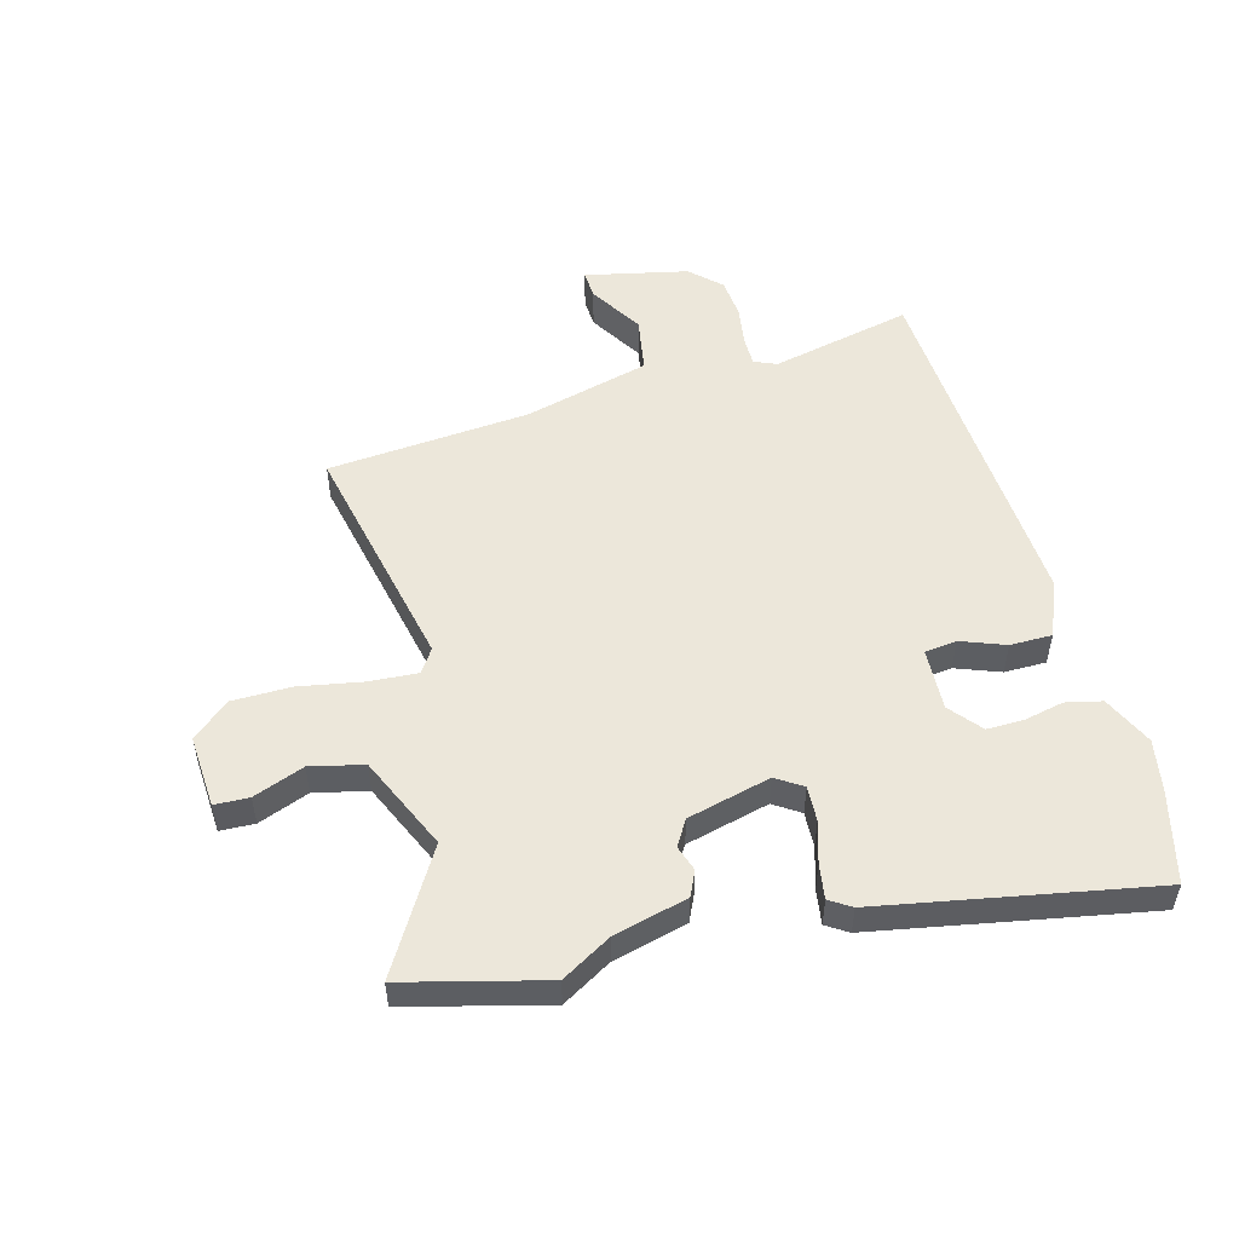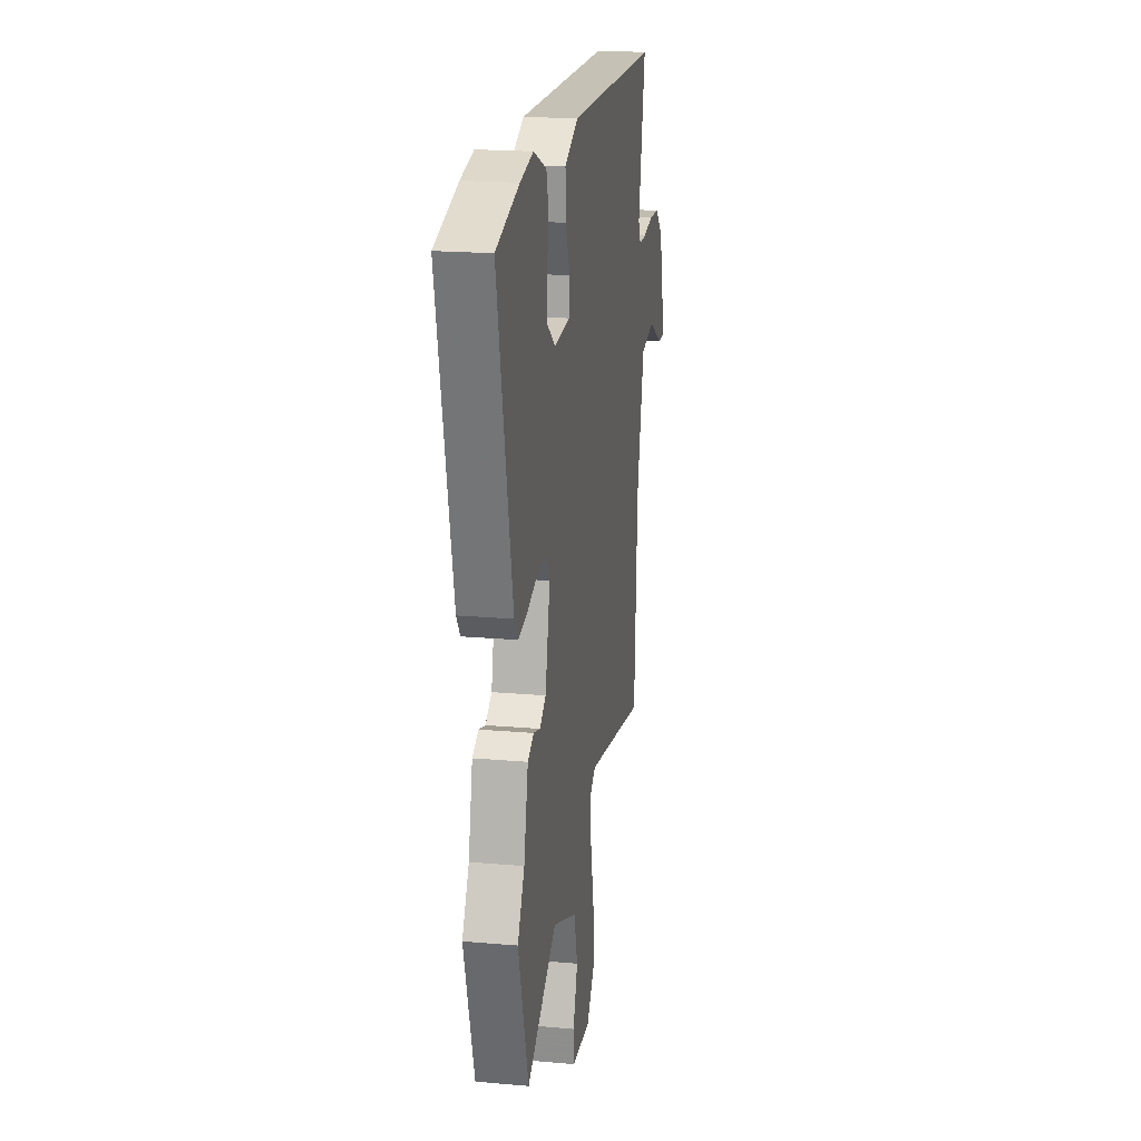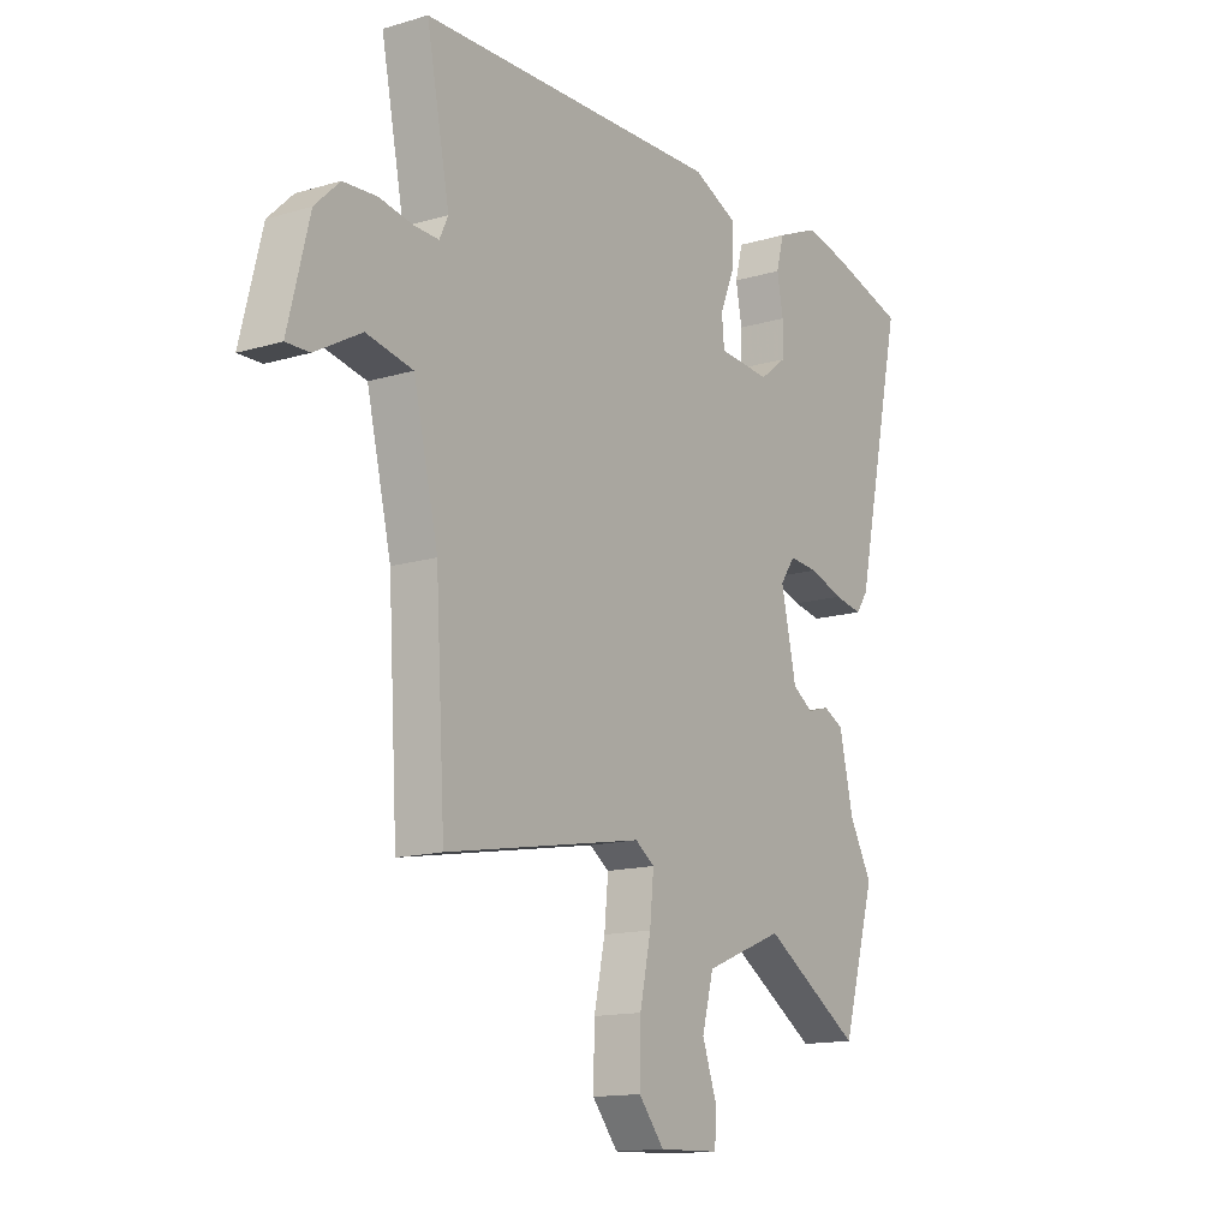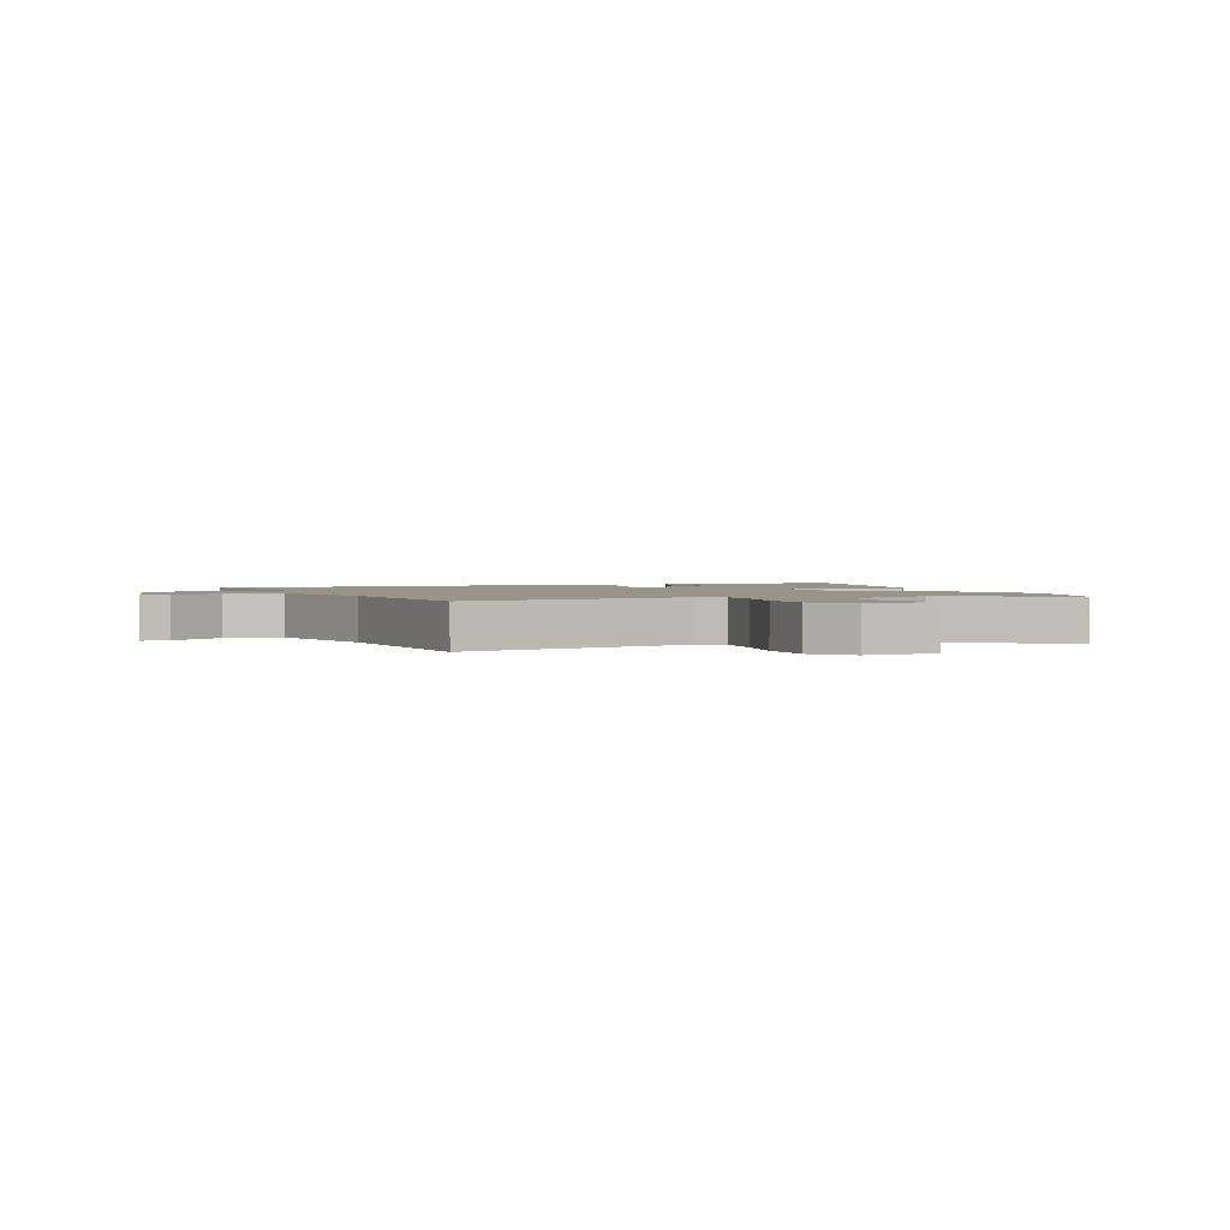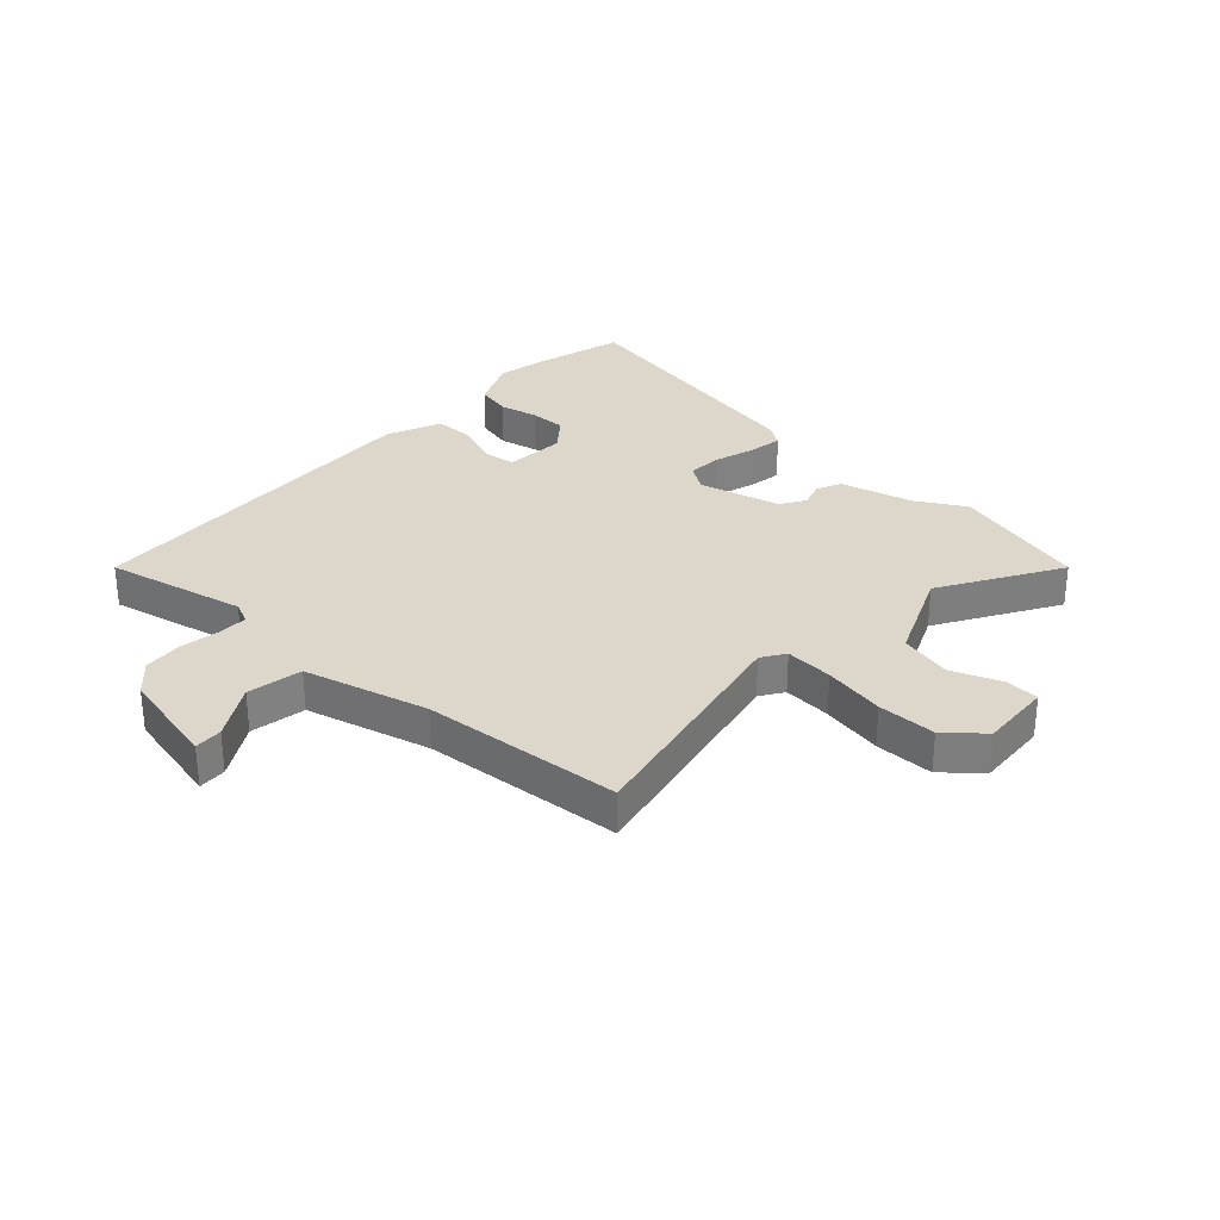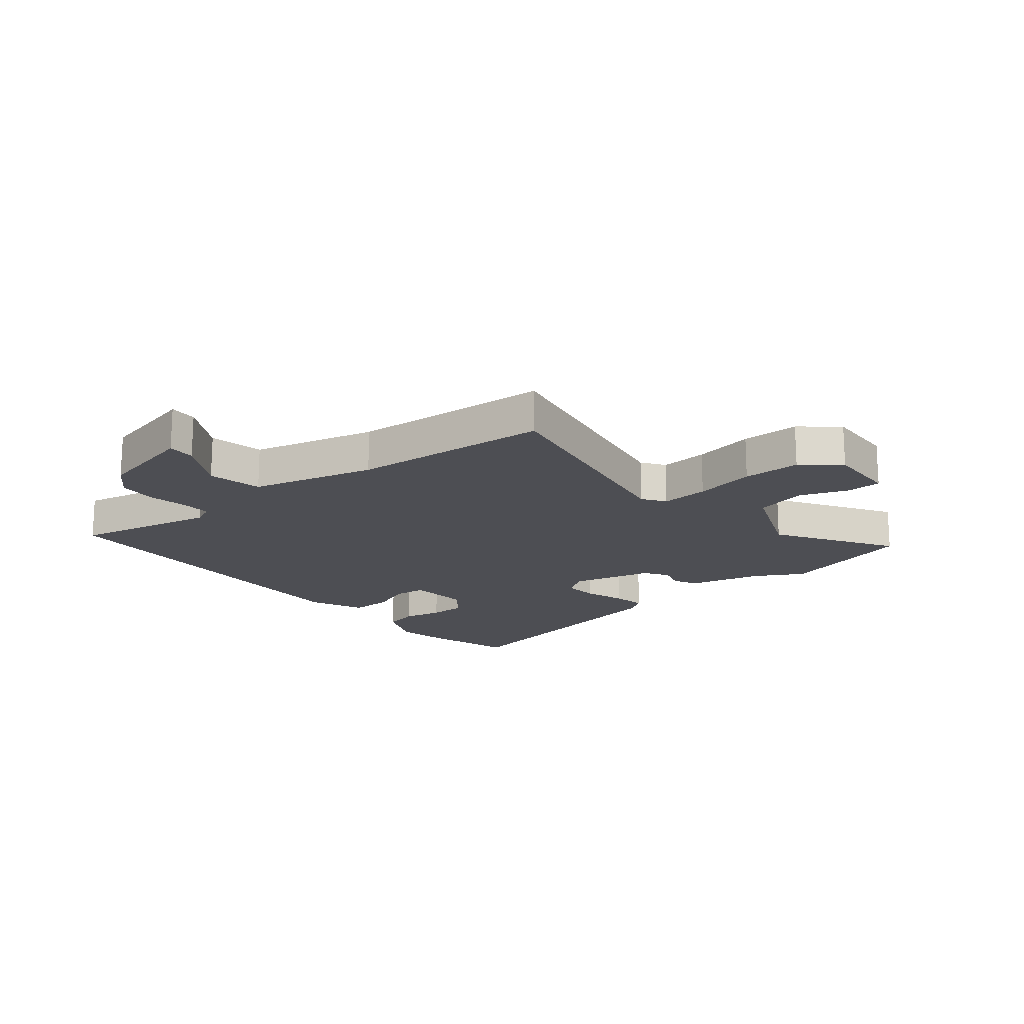
<metadata>
{"format":"obj","ext":"obj","renderer":"f3d","projection":"perspective","resolution":1024,"background":"white","views":[{"elev":51.9,"azim":-107.0,"up":"+Y"},{"elev":19.6,"azim":-80.7,"up":"+Z"},{"elev":-14.1,"azim":123.4,"up":"+Z"},{"elev":1.8,"azim":156.2,"up":"+Y"},{"elev":30.7,"azim":131.1,"up":"+Y"},{"elev":-17.4,"azim":128.4,"up":"+Y"}]}
</metadata>
<code>
v 0.567 0.07 0.495
v 0.519 0.07 0.249
v 0.537 0.07 0.211
v 0.589 0.07 0.213
v 0.658 0.07 0.226
v 0.727 0.07 0.222
v 0.778 0.07 0.173
v 0.822 0.07 -0.003
v 0.773 0.07 -0.002
v 0.678 0.07 0.051
v 0.582 0.07 0.031
v 0.531 0.07 -0.187
v 0.511 0.07 -0.536
v 0.1 0.07 -0.463
v 0.06 0.07 -0.491
v 0.068 0.07 -0.575
v 0.091 0.07 -0.682
v 0.093 0.07 -0.784
v 0.04 0.07 -0.849
v -0.086 0.07 -0.845
v -0.09 0.07 -0.786
v -0.059 0.07 -0.698
v -0.083 0.07 -0.608
v -0.247 0.07 -0.542
v -0.45 0.07 -0.671
v -0.519 0.07 -0.434
v -0.472 0.07 -0.348
v -0.443 0.07 -0.22
v -0.401 0.07 -0.199
v -0.356 0.07 -0.212
v -0.313 0.07 -0.184
v -0.281 0.07 -0.04
v -0.312 0.07 0.004
v -0.373 0.07 -0.001
v -0.444 0.07 -0.025
v -0.503 0.07 -0.036
v -0.528 0.07 0
v -0.629 0.07 0.462
v -0.472 0.07 0.508
v -0.384 0.07 0.527
v -0.296 0.07 0.49
v -0.28 0.07 0.429
v -0.293 0.07 0.36
v -0.292 0.07 0.297
v -0.236 0.07 0.254
v -0.128 0.07 0.263
v -0.123 0.07 0.318
v -0.154 0.07 0.393
v -0.156 0.07 0.465
v -0.062 0.07 0.508
v 0.567 0 0.495
v 0.519 0 0.249
v 0.537 0 0.211
v 0.589 0 0.213
v 0.658 0 0.226
v 0.727 0 0.222
v 0.778 0 0.173
v 0.822 0 -0.003
v 0.773 0 -0.002
v 0.678 0 0.051
v 0.582 0 0.031
v 0.531 0 -0.187
v 0.511 0 -0.536
v 0.1 0 -0.463
v 0.06 0 -0.491
v 0.068 0 -0.575
v 0.091 0 -0.682
v 0.093 0 -0.784
v 0.04 0 -0.849
v -0.086 0 -0.845
v -0.09 0 -0.786
v -0.059 0 -0.698
v -0.083 0 -0.608
v -0.247 0 -0.542
v -0.45 0 -0.671
v -0.519 0 -0.434
v -0.472 0 -0.348
v -0.443 0 -0.22
v -0.401 0 -0.199
v -0.356 0 -0.212
v -0.313 0 -0.184
v -0.281 0 -0.04
v -0.312 0 0.004
v -0.373 0 -0.001
v -0.444 0 -0.025
v -0.503 0 -0.036
v -0.528 0 0
v -0.629 0 0.462
v -0.472 0 0.508
v -0.384 0 0.527
v -0.296 0 0.49
v -0.28 0 0.429
v -0.293 0 0.36
v -0.292 0 0.297
v -0.236 0 0.254
v -0.128 0 0.263
v -0.123 0 0.318
v -0.154 0 0.393
v -0.156 0 0.465
v -0.062 0 0.508
f 47 48 49 50
f 46 47 50 1
f 40 41 42 43
f 40 43 44
f 39 40 44
f 38 39 44
f 37 38 44 45
f 34 35 36 37
f 33 34 37 45
f 27 28 29 30
f 27 30 31
f 24 25 26 27
f 23 24 27 31
f 19 20 21 22
f 19 22 23
f 16 17 18 19
f 15 16 19 23
f 12 13 14
f 11 12 14
f 11 14 15
f 7 8 9 10
f 7 10 11
f 4 5 6 7
f 3 4 7 11
f 2 3 11 15
f 46 1 2 15
f 32 33 45 46
f 31 32 46
f 15 23 31 46
f 100 99 98 97
f 51 100 97 96
f 93 92 91 90
f 94 93 90
f 94 90 89
f 94 89 88
f 95 94 88 87
f 87 86 85 84
f 95 87 84 83
f 80 79 78 77
f 81 80 77
f 77 76 75 74
f 81 77 74 73
f 72 71 70 69
f 73 72 69
f 69 68 67 66
f 73 69 66 65
f 64 63 62
f 64 62 61
f 65 64 61
f 60 59 58 57
f 61 60 57
f 57 56 55 54
f 61 57 54 53
f 65 61 53 52
f 65 52 51 96
f 96 95 83 82
f 96 82 81
f 96 81 73 65
f 1 51 52 2
f 2 52 53 3
f 3 53 54 4
f 4 54 55 5
f 5 55 56 6
f 6 56 57 7
f 7 57 58 8
f 8 58 59 9
f 9 59 60 10
f 10 60 61 11
f 11 61 62 12
f 12 62 63 13
f 13 63 64 14
f 14 64 65 15
f 15 65 66 16
f 16 66 67 17
f 17 67 68 18
f 18 68 69 19
f 19 69 70 20
f 20 70 71 21
f 21 71 72 22
f 22 72 73 23
f 23 73 74 24
f 24 74 75 25
f 25 75 76 26
f 26 76 77 27
f 27 77 78 28
f 28 78 79 29
f 29 79 80 30
f 30 80 81 31
f 31 81 82 32
f 32 82 83 33
f 33 83 84 34
f 34 84 85 35
f 35 85 86 36
f 36 86 87 37
f 37 87 88 38
f 38 88 89 39
f 39 89 90 40
f 40 90 91 41
f 41 91 92 42
f 42 92 93 43
f 43 93 94 44
f 44 94 95 45
f 45 95 96 46
f 46 96 97 47
f 47 97 98 48
f 48 98 99 49
f 49 99 100 50
f 50 100 51 1

</code>
